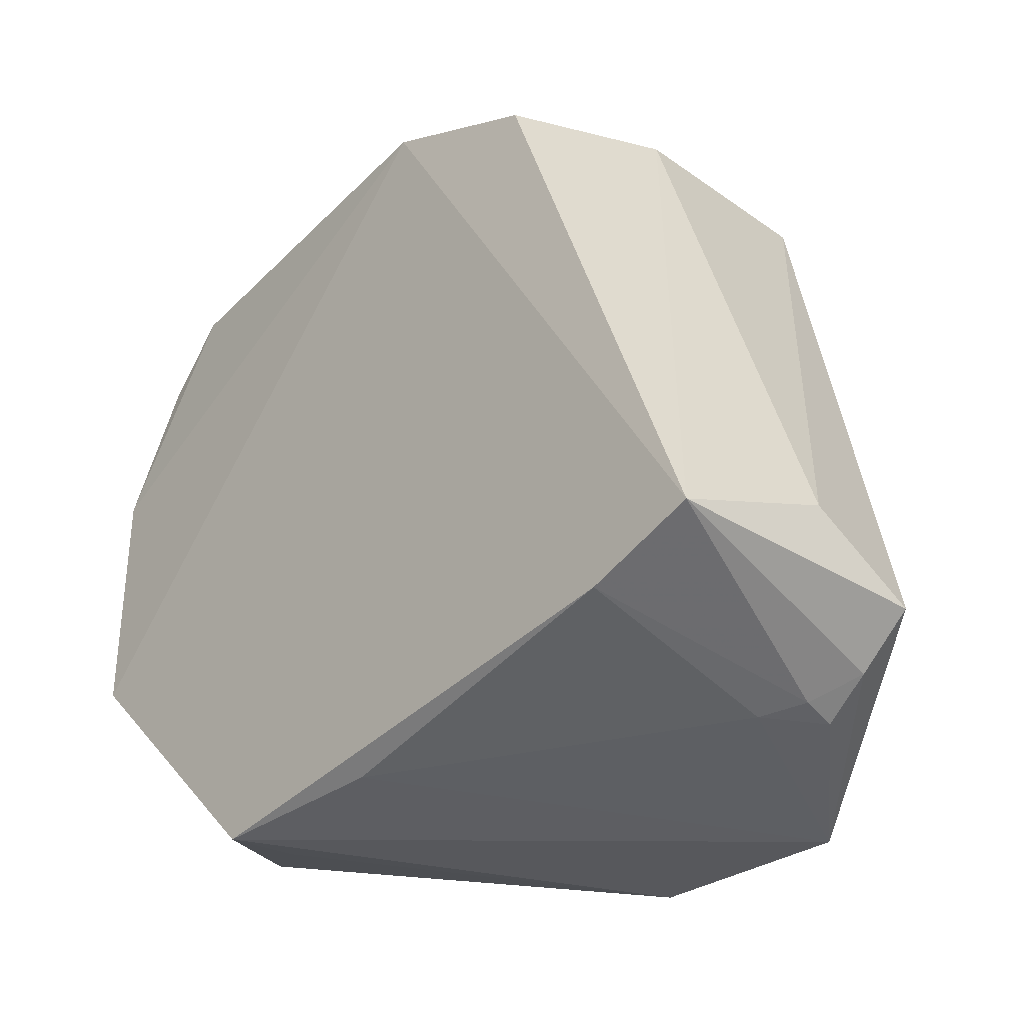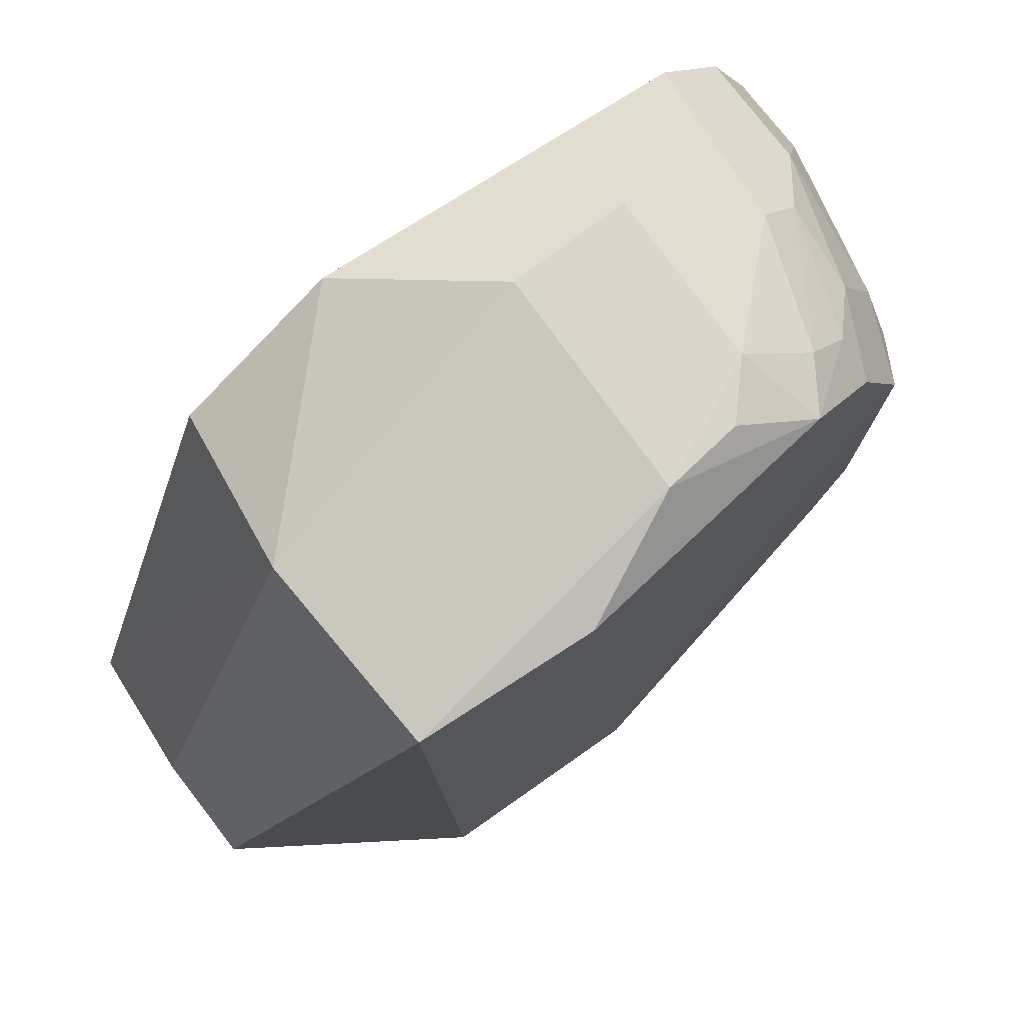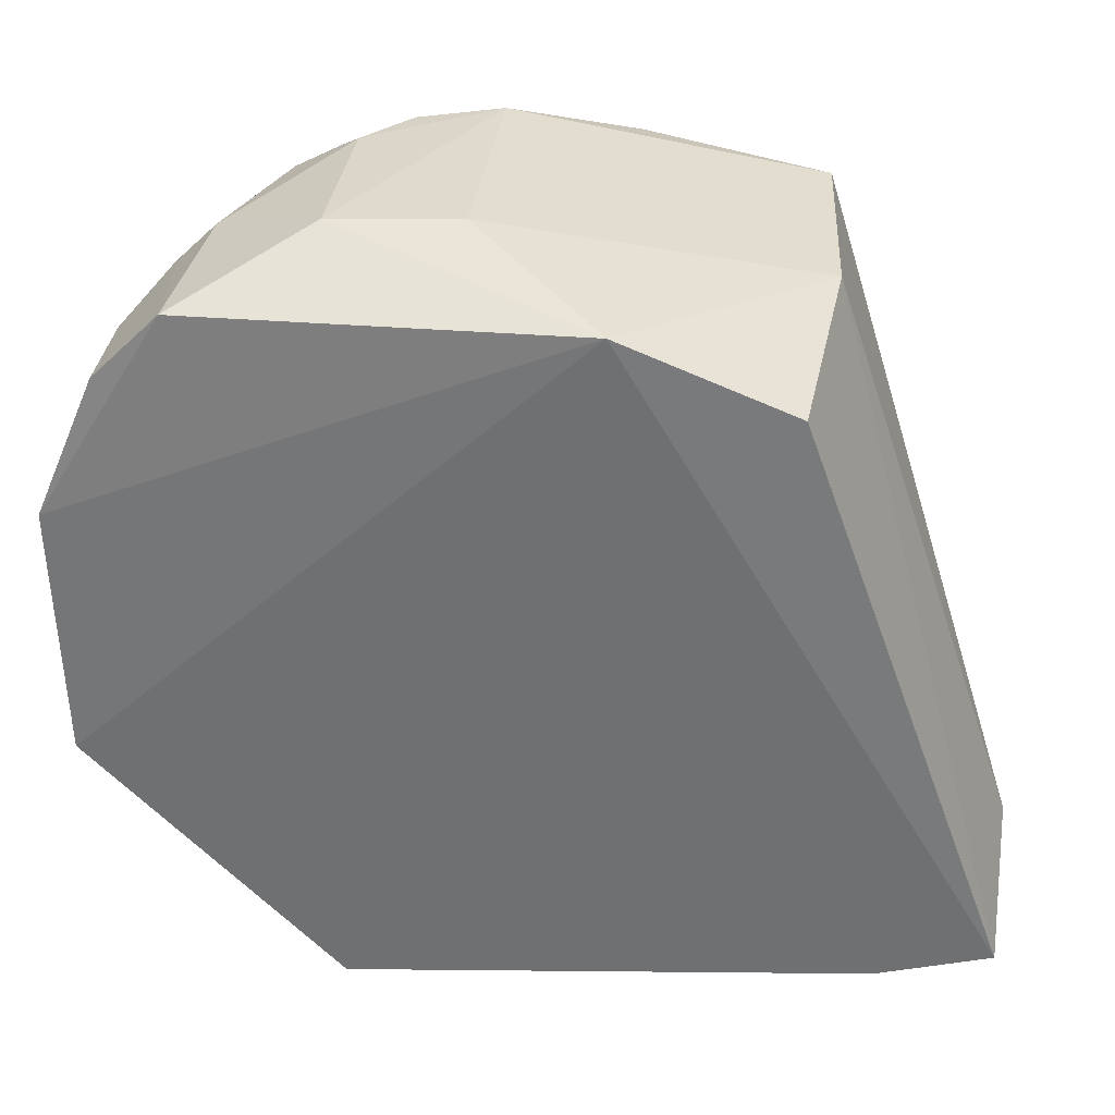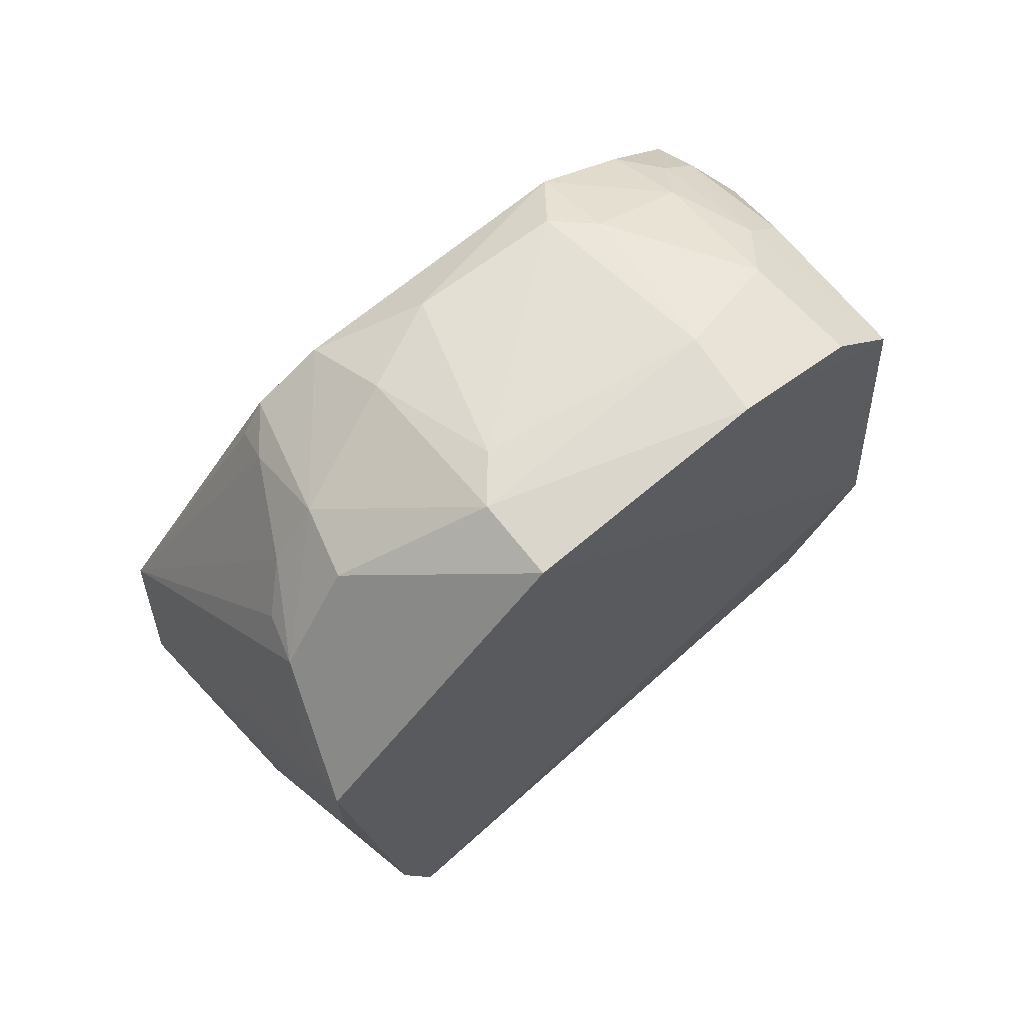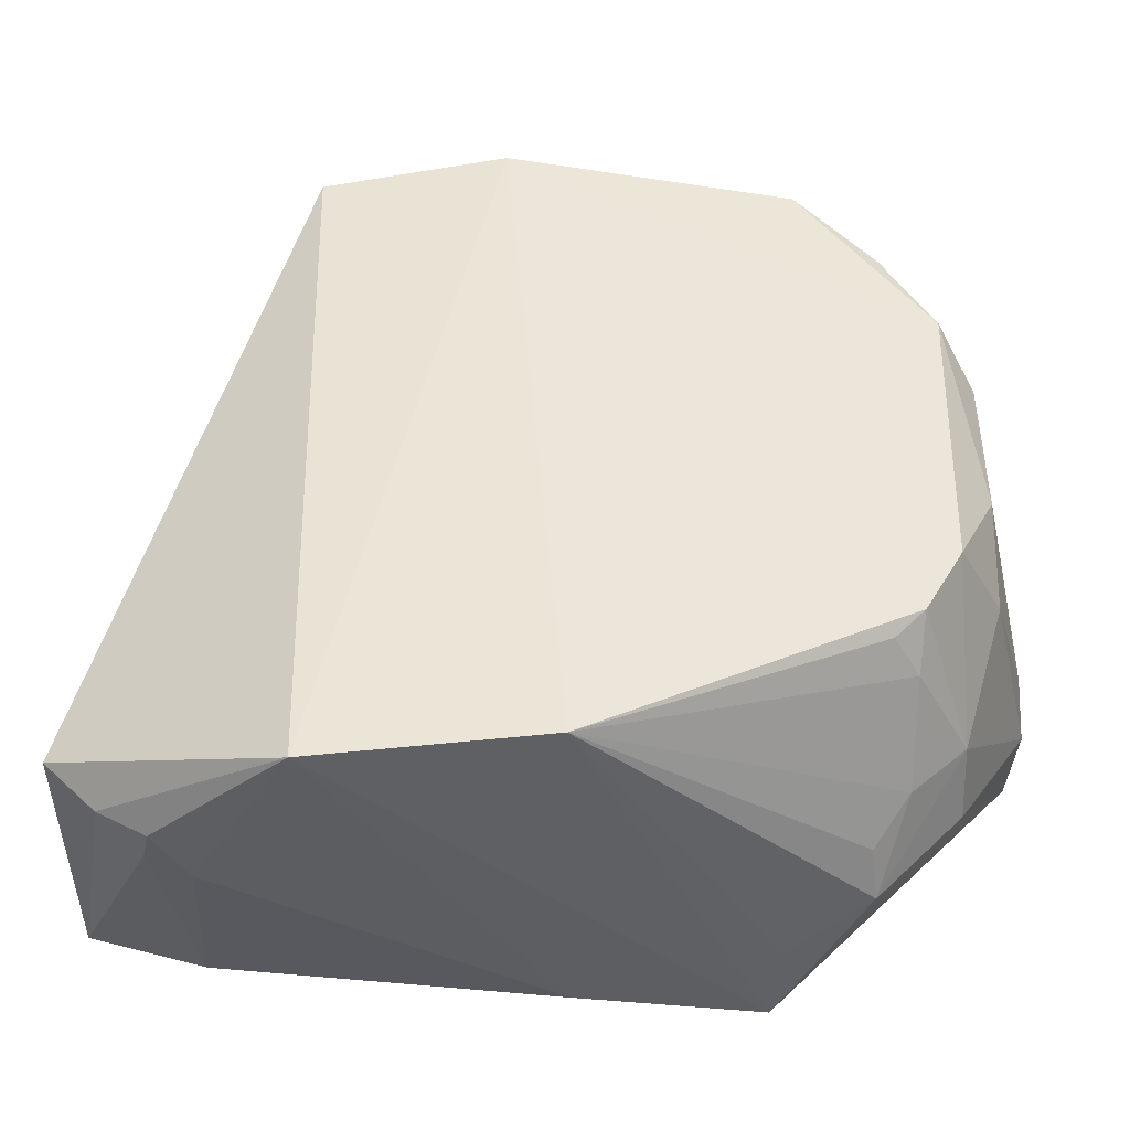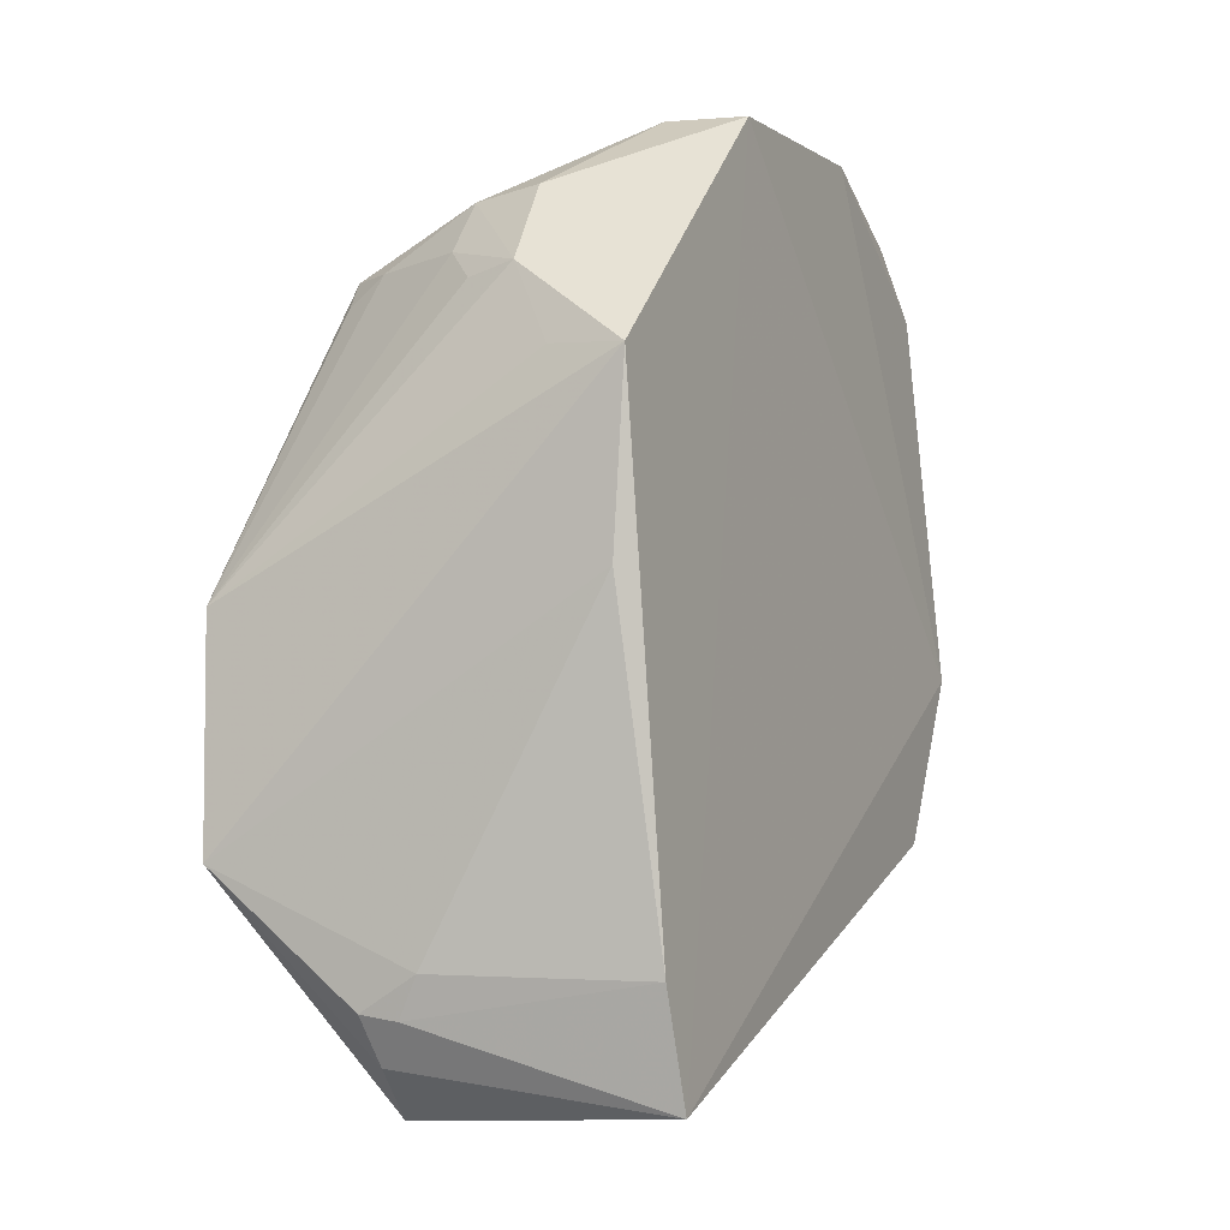
<metadata>
{"format":"obj","ext":"obj","renderer":"f3d","projection":"perspective","resolution":1024,"background":"white","views":[{"elev":-34.3,"azim":-43.0,"up":"+Z"},{"elev":75.6,"azim":51.7,"up":"+Z"},{"elev":33.1,"azim":-85.8,"up":"+Z"},{"elev":70.6,"azim":-128.3,"up":"+Y"},{"elev":-42.9,"azim":87.2,"up":"+Z"},{"elev":-3.5,"azim":-154.4,"up":"+Y"}]}
</metadata>
<code>
v 0.2195 0.1912 -0.1326
v 0.2637 0.2596 -0.1633
v 0.2656 0.3098 0.07315
v 0.1461 0.4704 0.005247
v 0.1442 0.3916 -0.1551
v 0.2545 0.4372 -0.0772
v 0.1389 0.261 0.04815
v 0.2589 0.2537 0.06389
v 0.1392 0.2314 -0.1418
v 0.2683 0.3282 -0.1563
v 0.2534 0.424 0.04508
v 0.1445 0.4678 -0.07324
v 0.1472 0.4318 0.06839
v 0.1864 0.1919 -0.1135
v 0.1757 0.3528 0.0852
v 0.2029 0.2322 -0.1559
v 0.2549 0.4396 0.01585
v 0.2099 0.4251 -0.1262
v 0.1843 0.467 -0.06241
v 0.137 0.3135 0.07143
v 0.1841 0.4527 0.04439
v 0.1941 0.2519 0.06258
v 0.1379 0.1962 -0.1319
v 0.2491 0.3492 0.08571
v 0.1479 0.3357 -0.1544
v 0.2201 0.2213 -0.1561
v 0.257 0.3989 0.06909
v 0.1825 0.418 -0.1422
v 0.2554 0.425 -0.09955
v 0.1703 0.469 -0.07361
v 0.2404 0.4514 -0.04452
v 0.176 0.3922 0.08377
v 0.1485 0.4524 0.04776
v 0.1733 0.469 0.008142
v 0.227 0.4377 0.04671
v 0.2092 0.2196 -0.1542
v 0.2182 0.2066 -0.1472
v 0.1987 0.4153 -0.1376
v 0.1681 0.3933 -0.1514
v 0.1879 0.4438 -0.117
v 0.2407 0.4244 -0.1106
v 0.2266 0.4529 -0.07256
v 0.2002 0.426 0.06948
v 0.2312 0.3899 0.08277
v 0.2006 0.4386 0.0572
v 0.227 0.4528 0.01582
v 0.2387 0.4516 0.003765
v 0.2406 0.4235 0.05608
v 0.2109 0.4419 -0.1111
v 0.2533 0.416 -0.1083
v 0.2462 0.3751 0.08324
v 0.2408 0.4102 0.06924
f 8 1 2
f 8 2 3
f 10 3 2
f 10 2 5
f 12 5 9
f 14 1 8
f 17 10 6
f 17 3 10
f 20 4 12
f 20 13 4
f 22 14 8
f 22 20 7
f 22 15 20
f 23 1 14
f 23 7 20
f 23 20 12
f 23 12 9
f 23 22 7
f 23 14 22
f 24 8 3
f 24 22 8
f 24 15 22
f 25 16 9
f 25 9 5
f 25 5 2
f 25 2 16
f 26 16 2
f 27 17 11
f 27 3 17
f 27 24 3
f 29 6 10
f 30 12 4
f 31 17 6
f 32 20 15
f 32 13 20
f 32 15 24
f 33 4 13
f 34 33 21
f 34 4 33
f 34 30 4
f 34 19 30
f 35 11 17
f 36 23 9
f 36 9 16
f 36 16 26
f 37 26 2
f 37 2 1
f 37 1 23
f 37 36 26
f 37 23 36
f 38 28 18
f 38 18 10
f 38 10 28
f 39 28 10
f 39 10 5
f 39 5 28
f 40 28 5
f 40 5 12
f 40 12 30
f 41 10 18
f 42 30 19
f 42 31 6
f 42 19 31
f 43 13 32
f 44 32 24
f 44 43 32
f 45 33 13
f 45 21 33
f 45 13 43
f 45 35 21
f 46 34 21
f 46 35 17
f 46 21 35
f 47 31 19
f 47 19 34
f 47 34 46
f 47 46 17
f 47 17 31
f 48 27 11
f 48 11 35
f 48 35 45
f 49 18 28
f 49 28 40
f 49 41 18
f 49 29 41
f 49 40 30
f 49 30 42
f 49 42 6
f 49 6 29
f 50 41 29
f 50 29 10
f 50 10 41
f 51 44 24
f 51 24 27
f 51 27 44
f 52 44 27
f 52 43 44
f 52 27 48
f 52 48 45
f 52 45 43

</code>
